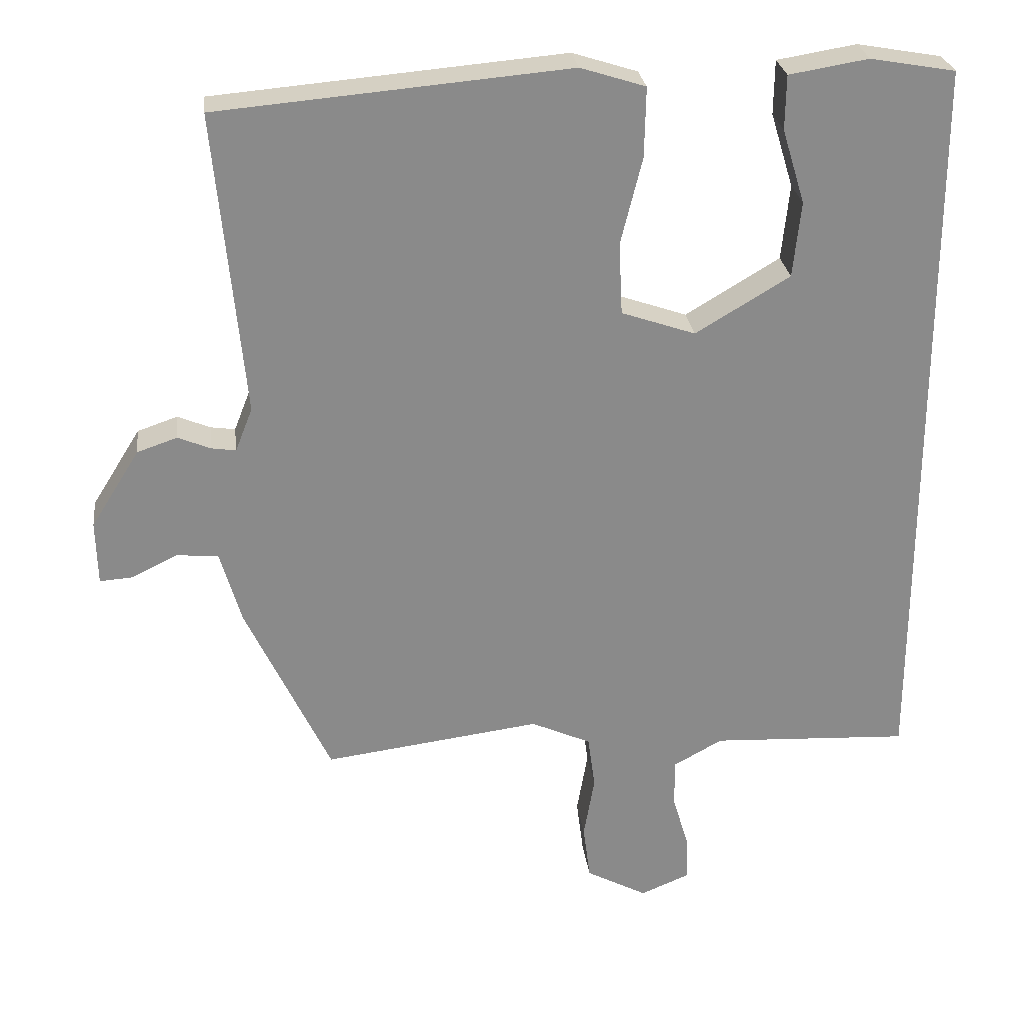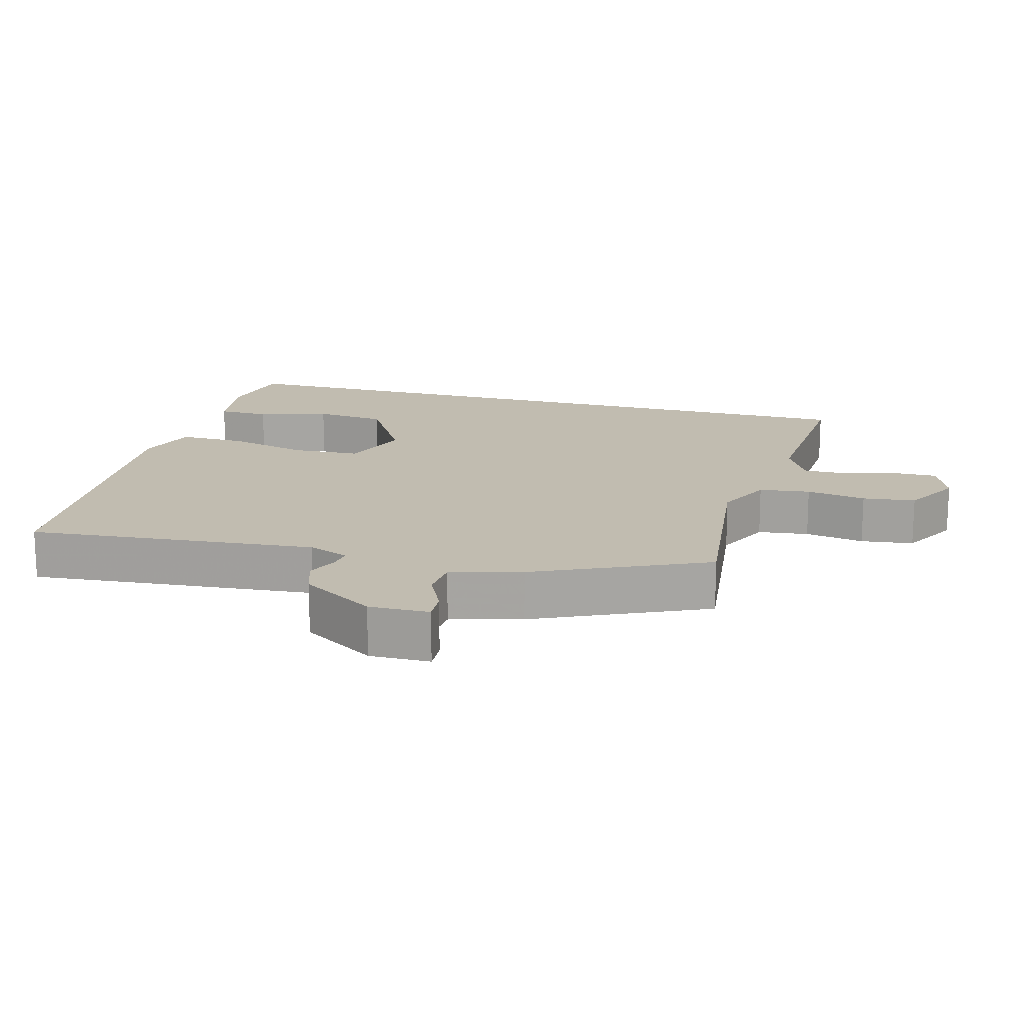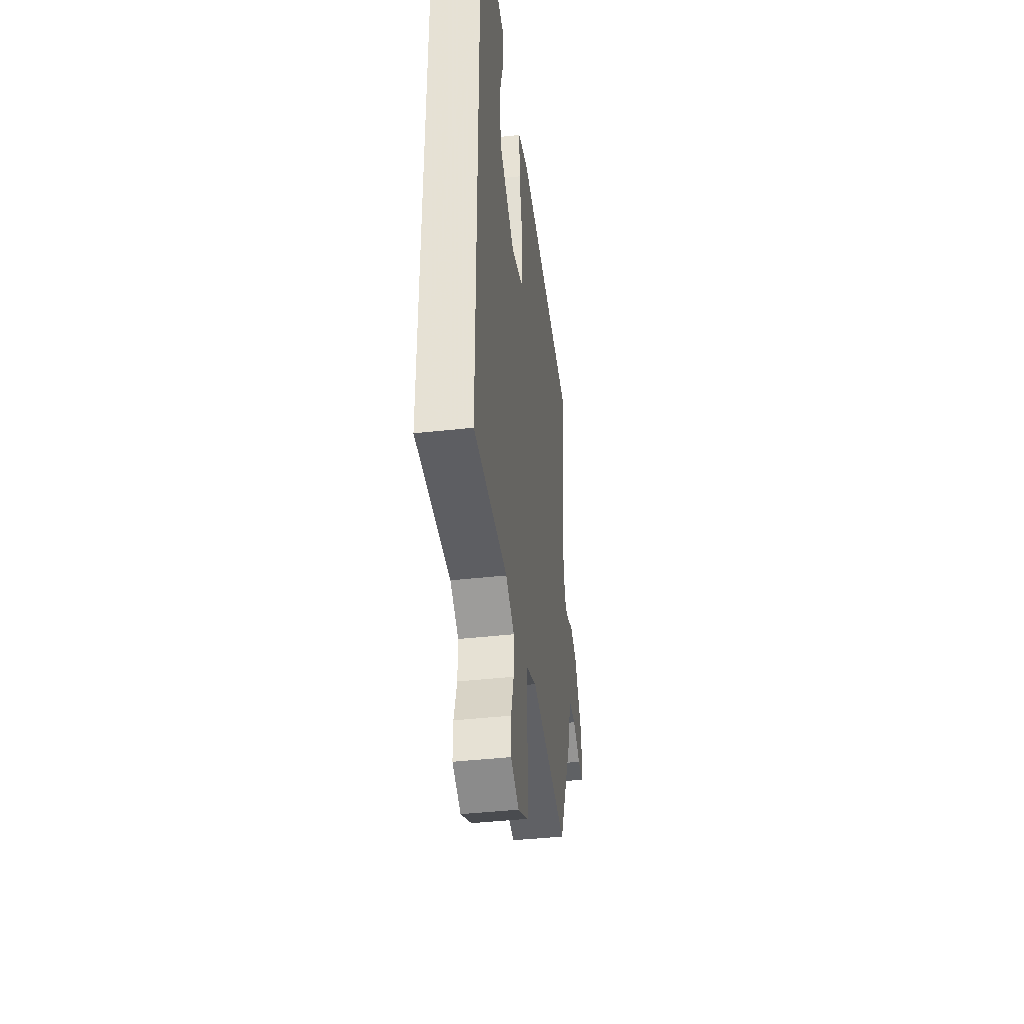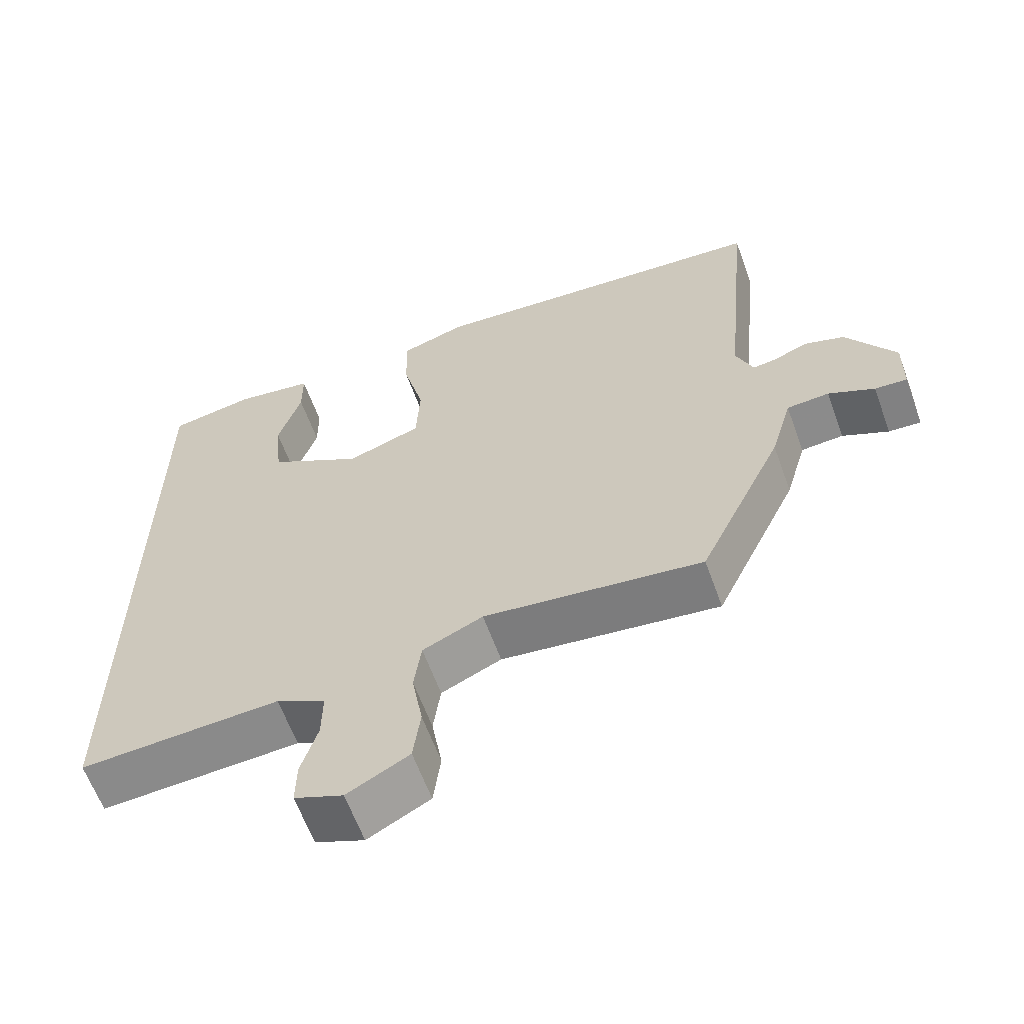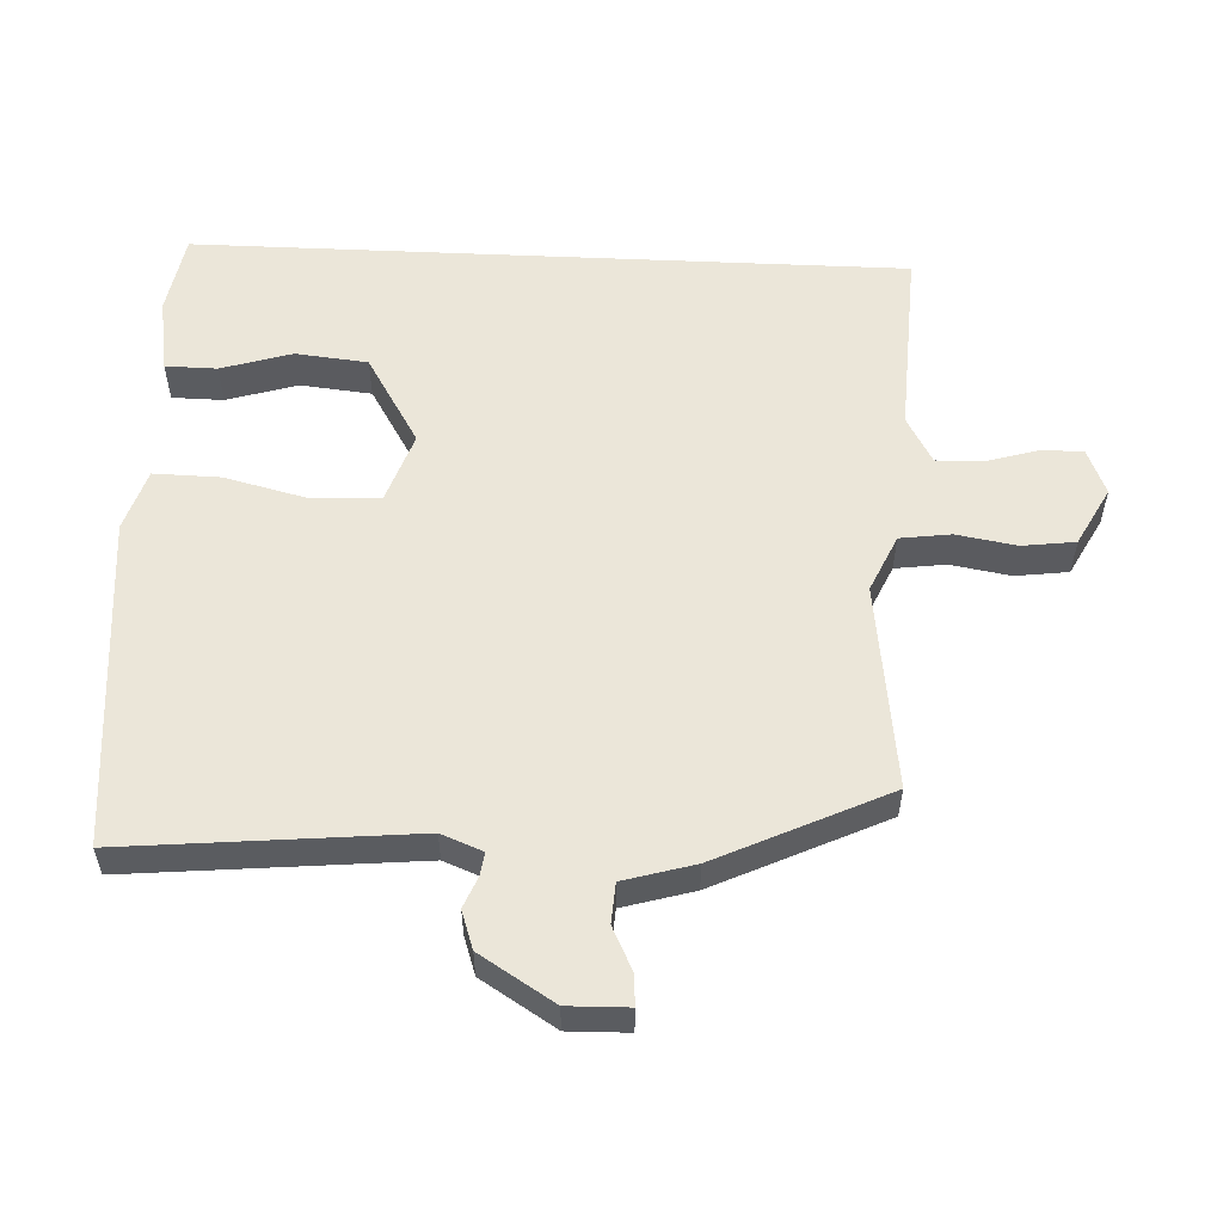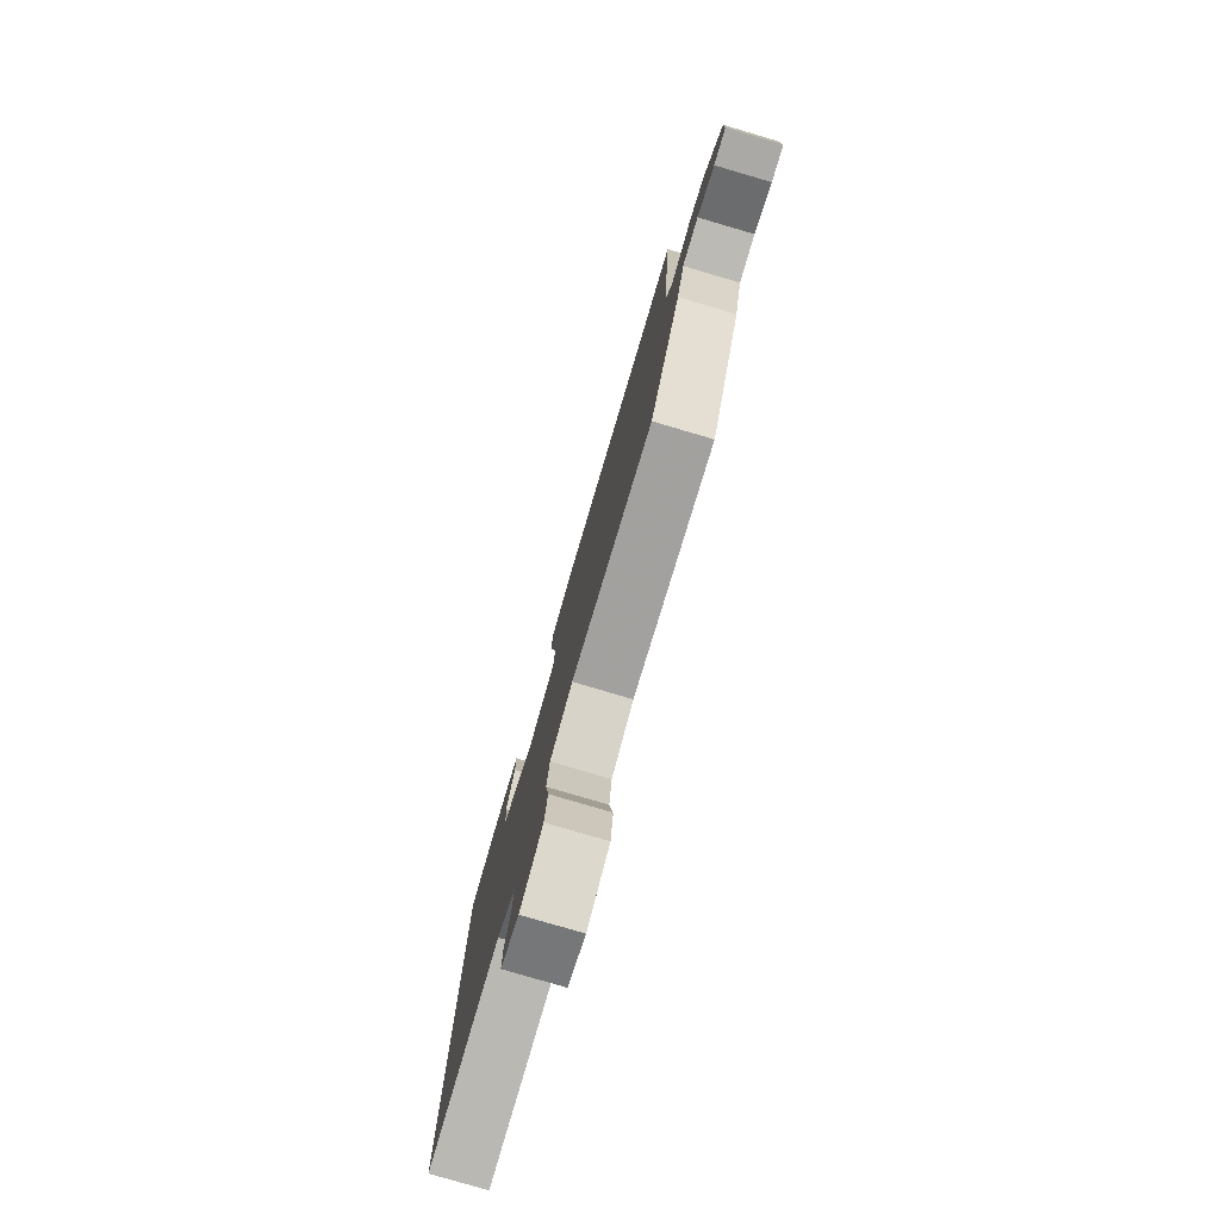
<metadata>
{"format":"obj","ext":"obj","renderer":"f3d","projection":"perspective","resolution":1024,"background":"white","views":[{"elev":26.9,"azim":172.9,"up":"+Z"},{"elev":16.5,"azim":105.7,"up":"+Y"},{"elev":-42.1,"azim":-82.4,"up":"+Z"},{"elev":-62.3,"azim":20.0,"up":"+Z"},{"elev":55.7,"azim":92.6,"up":"+Y"},{"elev":-79.5,"azim":73.6,"up":"+Z"}]}
</metadata>
<code>
v -0.5 0.07 0.519
v -0.381 0.07 0.54
v -0.27 0.07 0.522
v -0.269 0.07 0.446
v -0.301 0.07 0.342
v -0.29 0.07 0.236
v -0.158 0.07 0.157
v -0.054 0.07 0.193
v -0.049 0.07 0.294
v -0.079 0.07 0.415
v -0.081 0.07 0.513
v 0.01 0.07 0.542
v 0.5 0.07 0.5
v 0.46 0.07 0.076
v 0.484 0.07 0.015
v 0.518 0.07 0.02
v 0.564 0.07 0.039
v 0.62 0.07 0.02
v 0.688 0.07 -0.089
v 0.686 0.07 -0.178
v 0.641 0.07 -0.175
v 0.577 0.07 -0.144
v 0.518 0.07 -0.148
v 0.488 0.07 -0.252
v 0.37 0.07 -0.502
v 0.066 0.07 -0.463
v -0.018 0.07 -0.501
v -0.028 0.07 -0.576
v -0.013 0.07 -0.664
v -0.023 0.07 -0.742
v -0.109 0.07 -0.788
v -0.177 0.07 -0.76
v -0.176 0.07 -0.698
v -0.153 0.07 -0.621
v -0.152 0.07 -0.553
v -0.221 0.07 -0.515
v -0.5 0.07 -0.529
v -0.5 0 0.519
v -0.381 0 0.54
v -0.27 0 0.522
v -0.269 0 0.446
v -0.301 0 0.342
v -0.29 0 0.236
v -0.158 0 0.157
v -0.054 0 0.193
v -0.049 0 0.294
v -0.079 0 0.415
v -0.081 0 0.513
v 0.01 0 0.542
v 0.5 0 0.5
v 0.46 0 0.076
v 0.484 0 0.015
v 0.518 0 0.02
v 0.564 0 0.039
v 0.62 0 0.02
v 0.688 0 -0.089
v 0.686 0 -0.178
v 0.641 0 -0.175
v 0.577 0 -0.144
v 0.518 0 -0.148
v 0.488 0 -0.252
v 0.37 0 -0.502
v 0.066 0 -0.463
v -0.018 0 -0.501
v -0.028 0 -0.576
v -0.013 0 -0.664
v -0.023 0 -0.742
v -0.109 0 -0.788
v -0.177 0 -0.76
v -0.176 0 -0.698
v -0.153 0 -0.621
v -0.152 0 -0.553
v -0.221 0 -0.515
v -0.5 0 -0.529
f 36 37 1 2
f 35 36 2
f 31 32 33 34
f 31 34 35
f 28 29 30 31
f 27 28 31 35
f 26 27 35
f 23 24 25 26
f 23 26 35
f 19 20 21 22
f 19 22 23
f 16 17 18 19
f 15 16 19 23
f 14 15 23 35
f 9 10 11 12
f 8 9 12 13
f 2 3 4 5
f 2 5 6
f 35 2 6
f 8 13 14 35
f 7 8 35
f 6 7 35
f 39 38 74 73
f 39 73 72
f 71 70 69 68
f 72 71 68
f 68 67 66 65
f 72 68 65 64
f 72 64 63
f 63 62 61 60
f 72 63 60
f 59 58 57 56
f 60 59 56
f 56 55 54 53
f 60 56 53 52
f 72 60 52 51
f 49 48 47 46
f 50 49 46 45
f 42 41 40 39
f 43 42 39
f 43 39 72
f 72 51 50 45
f 72 45 44
f 72 44 43
f 1 38 39 2
f 2 39 40 3
f 3 40 41 4
f 4 41 42 5
f 5 42 43 6
f 6 43 44 7
f 7 44 45 8
f 8 45 46 9
f 9 46 47 10
f 10 47 48 11
f 11 48 49 12
f 12 49 50 13
f 13 50 51 14
f 14 51 52 15
f 15 52 53 16
f 16 53 54 17
f 17 54 55 18
f 18 55 56 19
f 19 56 57 20
f 20 57 58 21
f 21 58 59 22
f 22 59 60 23
f 23 60 61 24
f 24 61 62 25
f 25 62 63 26
f 26 63 64 27
f 27 64 65 28
f 28 65 66 29
f 29 66 67 30
f 30 67 68 31
f 31 68 69 32
f 32 69 70 33
f 33 70 71 34
f 34 71 72 35
f 35 72 73 36
f 36 73 74 37
f 37 74 38 1

</code>
